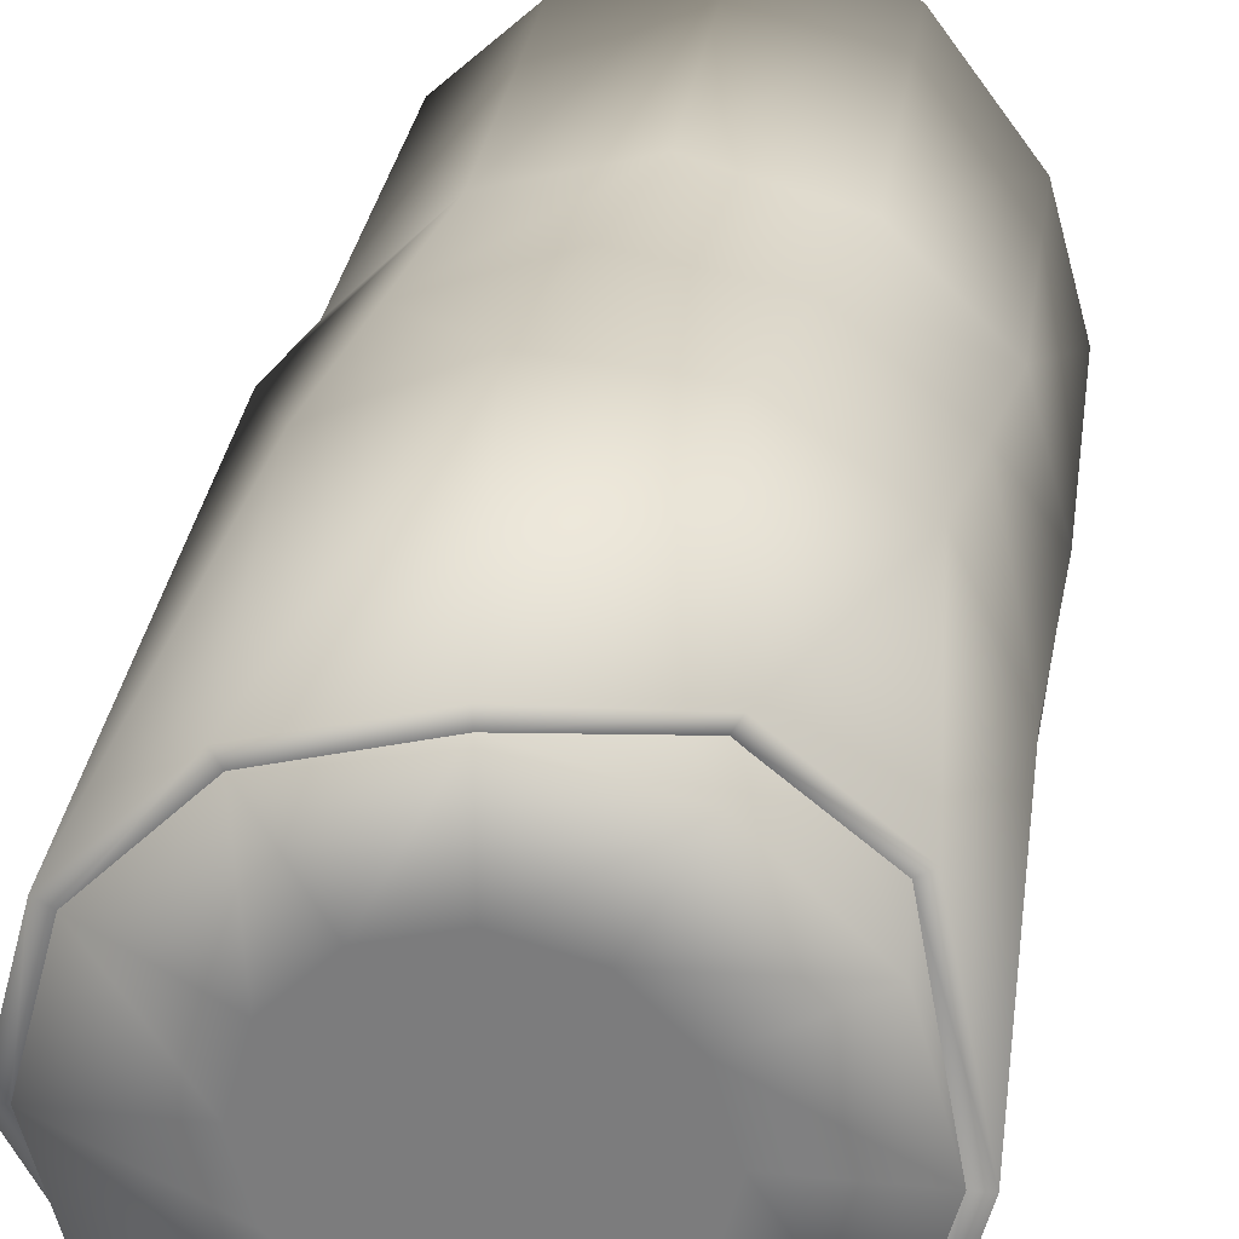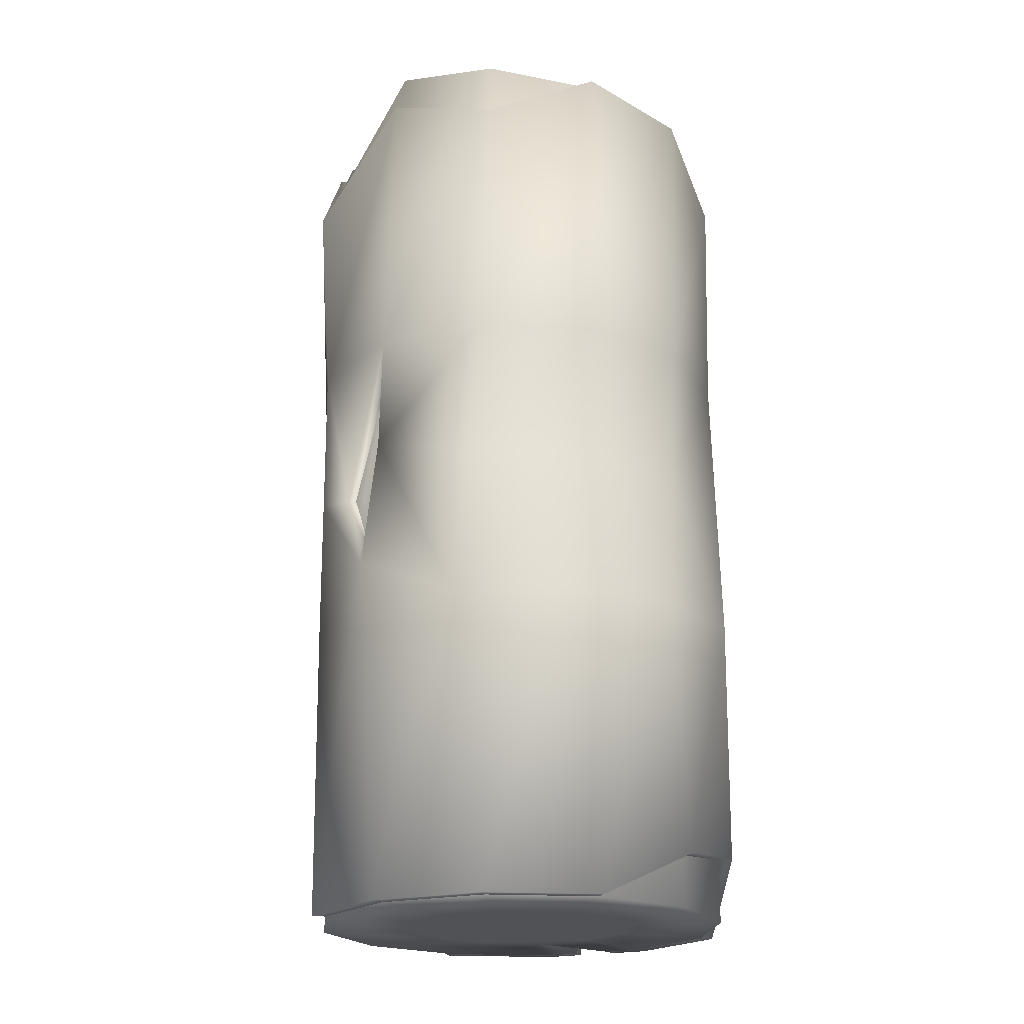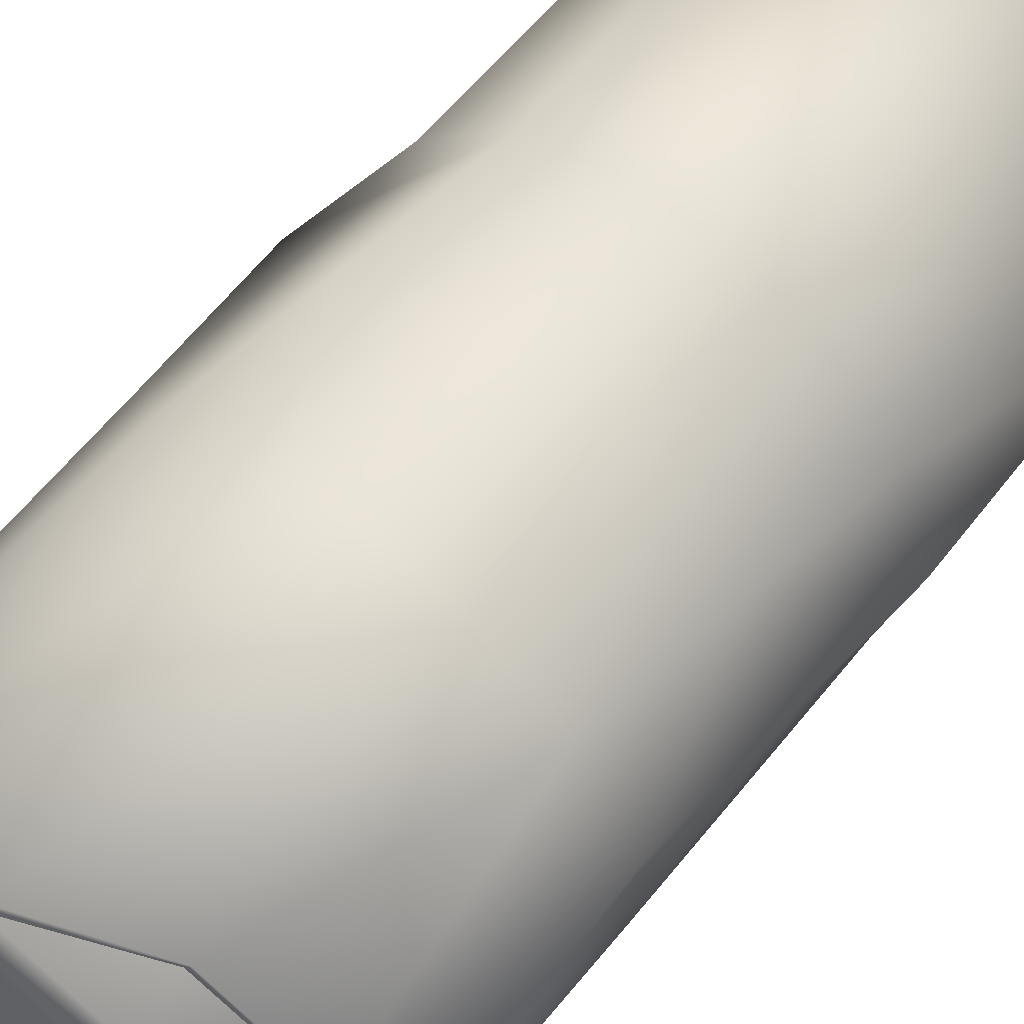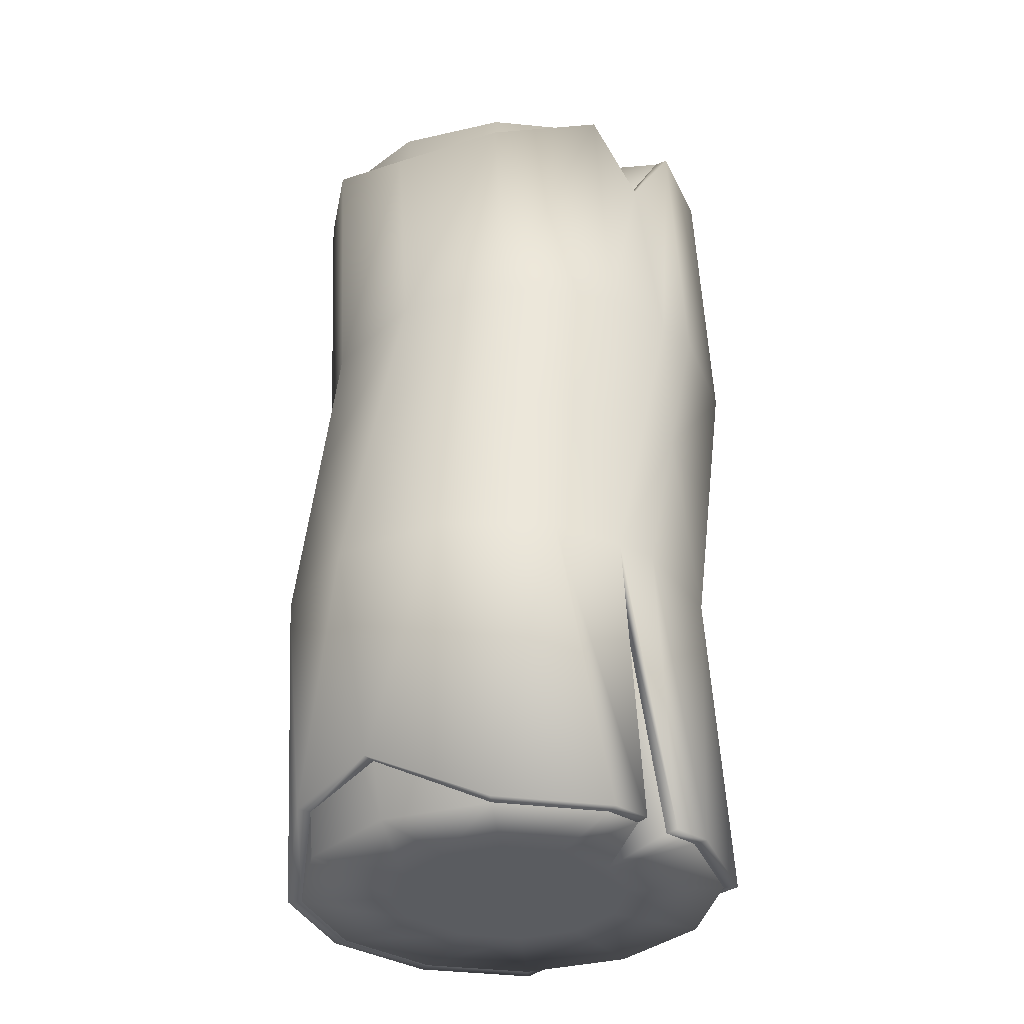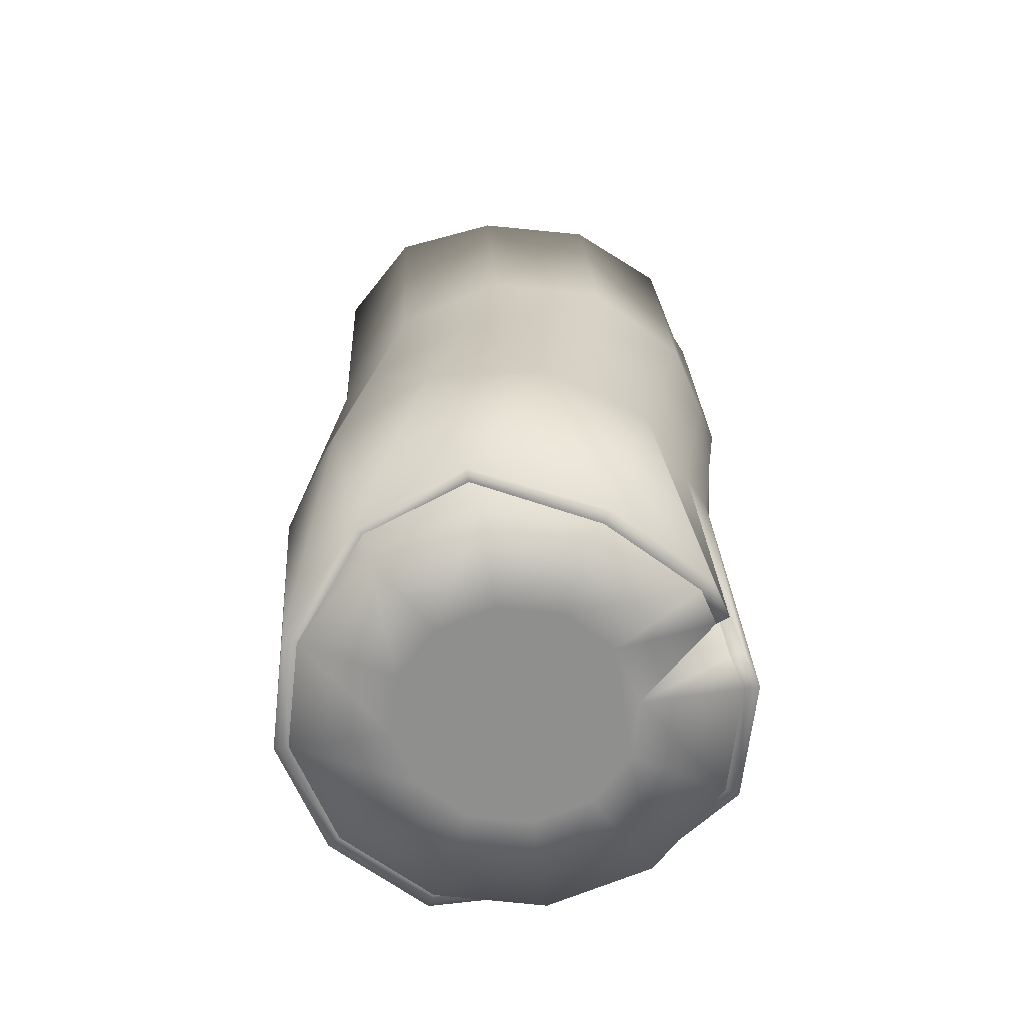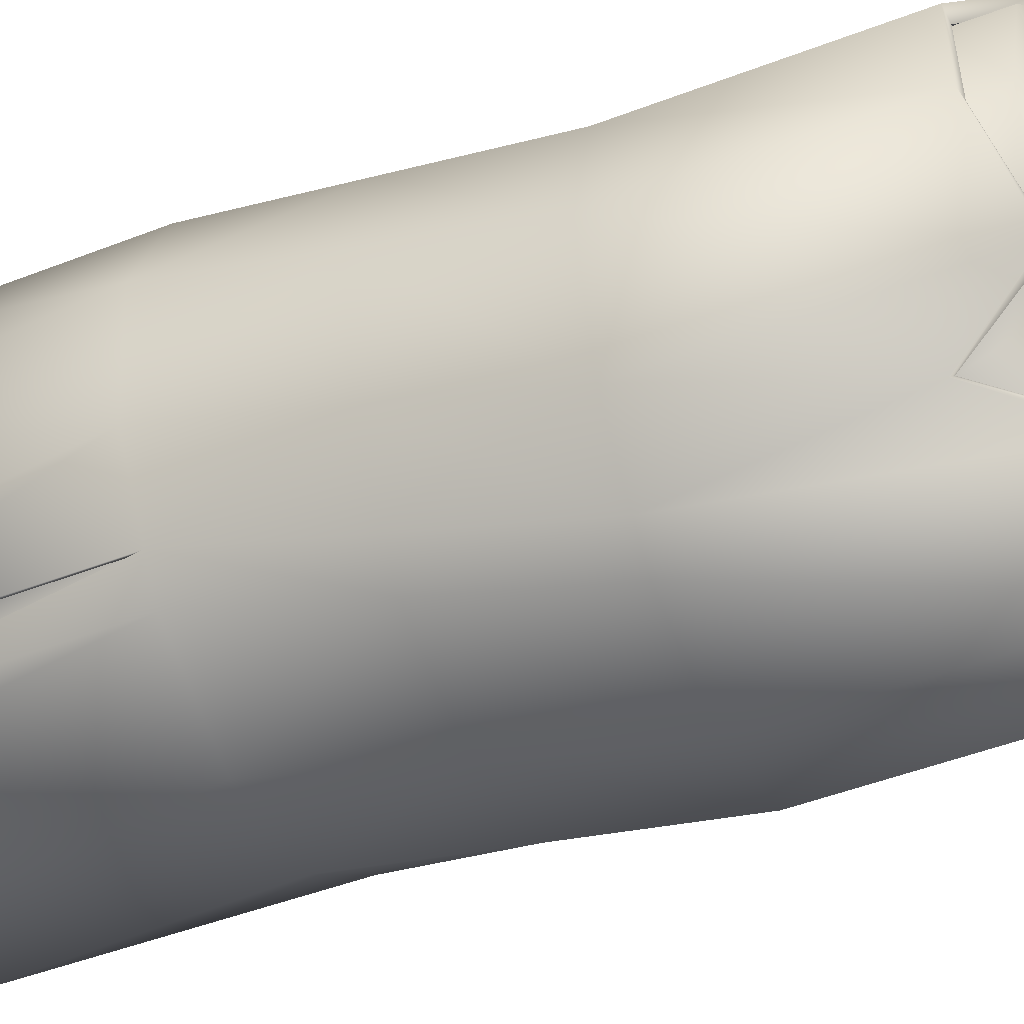
<metadata>
{"format":"obj","ext":"obj","renderer":"f3d","projection":"perspective","resolution":1024,"background":"white","views":[{"elev":29.8,"azim":8.4,"up":"+Z"},{"elev":-20.6,"azim":-20.8,"up":"+Y"},{"elev":60.2,"azim":38.9,"up":"+Z"},{"elev":-34.1,"azim":94.8,"up":"+Y"},{"elev":-65.2,"azim":68.4,"up":"+Y"},{"elev":-43.4,"azim":112.3,"up":"+Z"}]}
</metadata>
<code>
v  1.438 -3.064 0.0014
v  1.252 -3.064 -0.6911
v  1.332 -3.064 -0.7369
v  1.53 -3.064 0.0014
v  0.7454 -3.064 -1.198
v  0.053 -3.064 -1.383
v  0.053 -3.064 -1.475
v  0.7913 -3.064 -1.277
v  -0.6139 -2.837 -1.2
v  -0.6597 -2.837 -1.279
v  -1.121 -2.837 -0.693
v  -1.2 -2.837 -0.7388
v  -1.332 -3.064 0.0014
v  -1.423 -3.064 0.0014
v  -1.146 -3.064 0.6938
v  -1.226 -3.064 0.7396
v  -0.6394 -3.064 1.201
v  -0.6853 -3.064 1.28
v  0.053 -3.064 1.386
v  0.053 -3.064 1.478
v  0.7068 -2.732 1.234
v  0.7526 -2.732 1.313
v  1.222 -2.65 0.7582
v  1.301 -2.65 0.8041
v  1.245 2.634 -0.6911
v  1.427 2.417 0.0014
v  1.518 2.401 0.0014
v  1.323 2.62 -0.7369
v  1.245 2.368 0.6938
v  1.323 2.354 0.7396
v  0.7454 2.721 1.201
v  0.7905 2.714 1.28
v  0.0635 2.842 1.386
v  0.0635 2.842 1.478
v  -0.6185 2.543 1.201
v  -0.6636 2.551 1.28
v  -1.118 2.76 0.6938
v  -1.196 2.774 0.7396
v  -1.118 2.934 -0.6911
v  -0.6185 2.962 -1.198
v  -0.6636 2.97 -1.277
v  -1.196 2.947 -0.7369
v  0.0635 2.842 -1.383
v  0.0635 2.842 -1.475
v  0.7454 2.721 -1.198
v  0.7905 2.714 -1.277
v  1.332 0.8757 -0.8238
v  1.53 0.8757 -0.0856
v  1.518 -0.1092 0.1394
v  1.386 -0.1092 -0.6104
v  0.9714 0.8757 -1.184
v  1.06 -0.1092 -0.9993
v  0.053 0.8757 -1.562
v  0.7913 0.8757 -1.364
v  0.8967 -0.1092 -1.194
v  0.1812 -0.1092 -1.454
v  -0.6853 0.8757 -1.364
v  -0.5686 -0.1092 -1.322
v  -1.226 0.8757 -0.8238
v  -1.152 -0.1092 -0.8325
v  -1.423 0.8757 -0.0856
v  -1.412 -0.1092 -0.117
v  -0.6853 0.8757 1.193
v  -1.226 0.8757 0.6527
v  -1.28 0.0589 0.7781
v  -0.7907 -0.1092 1.216
v  0.053 0.8757 1.391
v  -0.0752 -0.1092 1.476
v  0.7913 0.8757 1.193
v  0.6746 -0.1092 1.344
v  1.332 0.8757 0.6527
v  1.258 -0.1092 0.8549
v  -1.439 2.122 0.0014
v  -1.53 2.138 0.0014
v  1.44 -1.094 -0.397
v  1.507 -1.094 0.3644
v  1.059 2.144 -1.024
v  1.152 -3.064 -0.917
v  1.148 -1.094 -0.8144
v  0.3094 -1.094 -1.346
v  1.002 -1.094 -1.023
v  -0.452 -1.094 -1.28
v  -1.078 -1.094 -0.8411
v  -1.401 -1.094 -0.1484
v  -1.335 -0.7705 0.613
v  -0.8961 -1.094 1.239
v  -0.2034 -1.094 1.562
v  0.558 -1.094 1.496
v  1.184 -1.094 1.057
v  -1.32 -0.179 0.2172
v  -1.14 0.8087 0.6181
v  -1.19 0.0441 0.7493
v  -1.262 -0.179 0.2172
v  -1.241 -0.7332 0.59
v  0.9144 -3.064 -1.029
v  0.9714 -3.064 -1.097
v  1.083 -3.064 -0.86
v  0.9975 2.155 -0.9615
v  1.08 -1.094 -0.7571
v  -0.7035 -3.064 0.0014
v  -0.6021 -3.064 -0.3769
v  0.053 -3.064 -0.3769
v  0.053 -3.064 0.0014
v  0.7086 2.728 -0.3769
v  0.0635 2.842 -0.7551
v  0.0635 2.842 -0.3769
v  0.8095 -3.064 0.0014
v  0.7081 -3.064 -0.3769
v  1.252 -3.064 0.6938
v  0.7081 -3.064 0.3796
v  0.7454 -3.064 1.201
v  0.4312 -3.064 0.6565
v  0.053 -3.064 0.7578
v  -0.3252 -3.064 0.6565
v  -0.6021 -3.064 0.3796
v  -1.146 -3.064 -0.6911
v  -0.6394 -3.064 -1.198
v  -0.3252 -3.064 -0.6538
v  0.053 -3.064 -0.7551
v  0.4312 -3.064 -0.6538
v  1.427 2.601 0.0014
v  0.8084 2.71 0.0014
v  -0.309 2.907 -0.6538
v  -1.118 3.05 -0.6911
v  -0.5817 2.955 -0.3769
v  -1.439 2.295 0.0014
v  -1.118 3.05 0.6938
v  -0.5817 2.955 0.3796
v  -0.6185 2.962 1.201
v  -0.309 2.907 0.6565
v  0.0635 2.842 0.7578
v  0.4359 2.776 0.6565
v  1.245 2.634 0.6938
v  0.7086 2.728 0.3796
v  0.0635 2.842 0.3796
v  0.0635 2.842 0.0014
v  -0.1128 2.873 0.0014
v  0.053 -3.064 0.3796
v  -1.146 0.8757 -0.778
v  -1.077 -0.1092 -0.7801
v  -1.321 -0.1092 -0.109
v  -1.332 0.8757 -0.0856
v  -1.244 -0.179 0.3442
v  -0.8698 -0.3587 0.5943
v  -0.6394 0.8757 1.114
v  -0.7383 -0.1092 1.141
v  -0.0672 -0.1092 1.386
v  0.053 0.8757 1.299
v  0.6361 -0.1092 1.262
v  0.7454 0.8757 1.114
v  1.183 -0.1092 0.8025
v  1.252 0.8757 0.6069
v  1.427 -0.1092 0.1315
v  1.438 0.8757 -0.0856
v  1.303 -0.1092 -0.5718
v  1.252 0.8757 -0.778
v  1.058 -0.1092 -0.8642
v  0.8443 -0.1092 -1.119
v  0.7454 0.8757 -1.285
v  1.037 0.8757 -0.9935
v  0.1732 -0.1092 -1.363
v  0.053 0.8757 -1.47
v  -0.53 -0.1092 -1.239
v  -0.6394 0.8757 -1.285
v  -1.008 -1.094 -0.7822
v  -1.311 -1.094 -0.1325
v  -0.8372 -1.094 1.169
v  -0.1875 -1.094 1.472
v  0.5267 -1.094 1.409
v  1.114 -1.094 0.9982
v  1.417 -1.094 0.3485
v  1.354 -1.094 -0.3656
v  0.9432 -1.094 -0.9529
v  0.2935 -1.094 -1.256
v  -0.4207 -1.094 -1.193
v  0.4312 -2.302 -0.6538
o Object065
g Object065
f 1 2 3 4
f 5 6 7 8
f 6 9 10 7
f 9 11 12 10
f 11 13 14 12
f 13 15 16 14
f 15 17 18 16
f 17 19 20 18
f 19 21 22 20
f 21 23 24 22
f 23 1 4 24
f 25 26 27 28
f 26 29 30 27
f 29 31 32 30
f 31 33 34 32
f 33 35 36 34
f 35 37 38 36
f 39 40 41 42
f 40 43 44 41
f 43 45 46 44
f 47 48 49 50
f 51 47 50 52
f 53 54 55 56
f 57 53 56 58
f 59 57 58 60
f 61 59 60 62
f 63 64 65 66
f 67 63 66 68
f 69 67 68 70
f 71 69 70 72
f 48 71 72 49
f 37 73 74 38
f 73 39 42 74
f 28 27 48 47
f 4 3 75 76
f 77 28 47 51
f 78 79 75 3
f 44 46 54 53
f 8 7 80 81
f 41 44 53 57
f 7 10 82 80
f 42 41 57 59
f 10 12 83 82
f 74 42 59 61
f 12 14 84 83
f 38 74 61 64
f 14 16 85 84
f 36 38 64 63
f 16 18 86 85
f 34 36 63 67
f 18 20 87 86
f 32 34 67 69
f 20 22 88 87
f 30 32 69 71
f 22 24 89 88
f 27 30 71 48
f 24 4 76 89
f 90 64 61 62
f 91 92 65 64
f 93 91 64 90
f 94 93 90 85
f 95 5 8 96
f 78 3 2 97
f 98 25 28 77
f 77 46 45 98
f 79 81 55 52
f 51 54 46 77
f 96 8 81 79
f 79 78 97 99
f 99 95 96 79
f 49 76 75 50
f 50 75 79 52
f 55 81 80 56
f 56 80 82 58
f 58 82 83 60
f 60 83 84 62
f 65 85 86 66
f 66 86 87 68
f 68 87 88 70
f 70 88 89 72
f 72 89 76 49
f 92 94 85 65
f 55 54 51 52
f 62 84 85 90
f 100 101 102 103
f 104 105 106
f 2 1 107 108
f 1 109 110 107
f 109 111 112 110
f 111 19 113 112
f 19 17 114 113
f 17 15 115 114
f 15 13 100 115
f 13 116 101 100
f 116 117 118 101
f 117 6 119 118
f 6 5 120 119
f 97 2 108 120
f 121 25 104 122
f 98 45 104
f 45 43 105 104
f 43 40 123 105
f 40 124 125 123
f 124 126 125
f 126 127 128
f 127 129 130 128
f 129 33 131 130
f 33 31 132 131
f 31 133 134 132
f 133 121 122 134
f 135 134 122 136
f 131 132 134 135
f 136 122 104 106
f 105 123 125 106
f 106 125 137 136
f 136 137 128 135
f 135 128 130 131
f 138 115 100 103
f 113 114 115 138
f 101 118 119 102
f 119 120 108 102
f 102 108 107 103
f 103 107 110 138
f 138 110 112 113
f 139 140 141 142
f 143 144 91
f 91 144 92
f 145 146 147 148
f 148 147 149 150
f 150 149 151 152
f 152 151 153 154
f 154 153 155 156
f 157 158 159 160
f 159 158 161 162
f 162 161 163 164
f 164 163 140 139
f 165 116 13 166
f 142 126 124 139
f 166 13 15 94
f 91 127 126 142
f 94 15 17 167
f 145 129 127 91
f 167 17 19 168
f 148 33 129 145
f 168 19 111 169
f 150 31 33 148
f 169 111 109 170
f 152 133 31 150
f 170 109 1 171
f 154 121 133 152
f 171 1 2 172
f 156 25 121 154
f 172 2 97 99
f 159 45 98 160
f 173 5 6 174
f 162 43 45 159
f 174 6 117 175
f 164 40 43 162
f 175 117 116 165
f 139 124 40 164
f 128 137 126
f 126 137 125
f 140 165 166 141
f 94 144 143
f 144 94 92
f 146 167 168 147
f 147 168 169 149
f 149 169 170 151
f 151 170 171 153
f 153 171 172 155
f 99 173 158 157
f 158 173 174 161
f 161 174 175 163
f 163 175 165 140
f 91 142 141 143
f 143 141 166 94
f 94 167 146 92
f 92 146 145 91
f 120 5 95
f 95 5 173 99
f 97 120 176 99
f 120 95 99 176
f 104 25 98
f 98 25 156 160
f 160 156 155 157
f 157 155 172 99

</code>
